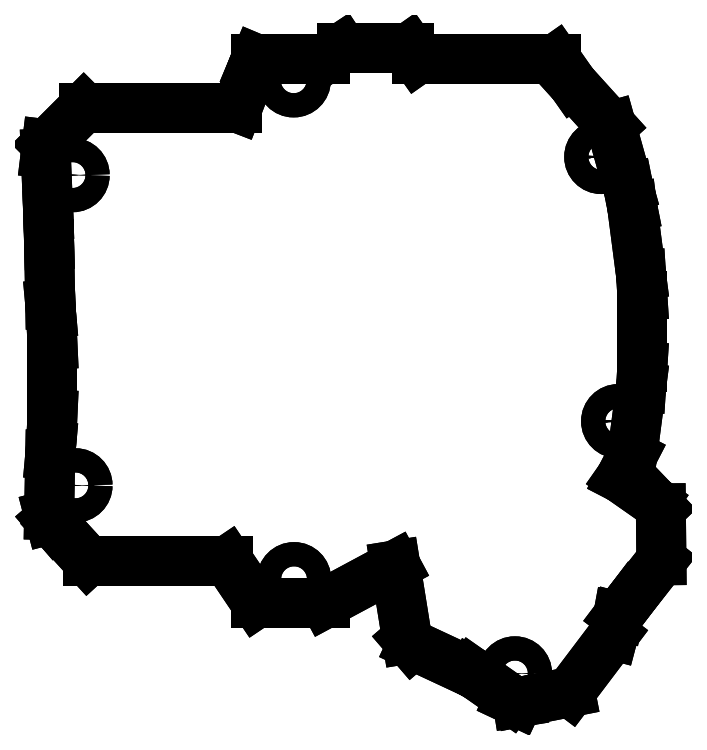
<metadata>
{"format":"dxf","ext":"dxf","renderer":"ezdxf+matplotlib","layout":"modelspace","background":"white","min_lineweight":24,"dpi":150}
</metadata>
<code>
0
SECTION
2
ENTITIES
0
LINE
8
0
10
52.27
20
-91.01
30
-3
11
54.19
21
-91.91
31
-3
0
LINE
8
0
10
42.85
20
-84.41
30
-3
11
52.27
21
-91.01
31
-3
0
LINE
8
0
10
42.78
20
-84.54
30
-3
11
42.85
21
-84.41
31
-3
0
LINE
8
0
10
42.78
20
-84.54
30
-3
11
28.09
21
-77.7
31
-3
0
LINE
8
0
10
26.83
20
-76.22
30
-3
11
28.09
21
-77.7
31
-3
0
LINE
8
0
10
26.83
20
-76.22
30
-3
11
23.9
21
-58.03
31
-3
0
LINE
8
0
10
6.547
20
-67.34
30
-3
11
23.9
21
-58.03
31
-3
0
LINE
8
0
10
-10.53
20
-67.34
30
-3
11
6.547
21
-67.34
31
-3
0
LINE
8
0
10
-10.53
20
-67.34
30
-3
11
-17.6
21
-56.85
31
-3
0
LINE
8
0
10
-17.6
20
-56.85
30
-3
11
-52.22
21
-56.85
31
-3
0
LINE
8
0
10
-52.22
20
-56.85
30
-3
11
-60.25
21
-48.07
31
-3
0
LINE
8
0
10
-61.54
20
-46.58
30
-3
11
-60.25
21
-48.07
31
-3
0
LINE
8
0
10
-61.54
20
-46.58
30
-3
11
-61.82
21
-45.52
31
-3
0
LINE
8
0
10
-61.54
20
-30.64
30
-3
11
-61.82
21
-45.52
31
-3
0
LINE
8
0
10
-61.34
20
-28.47
30
-3
11
-61.54
21
-30.64
31
-3
0
LINE
8
0
10
-61.34
20
-28.47
30
-3
11
-60.98
21
-20.7
31
-3
0
LINE
8
0
10
-60.98
20
-3.3
30
-3
11
-60.98
21
-20.7
31
-3
0
LINE
8
0
10
-60.98
20
-3.3
30
-3
11
-61.34
21
4.47
31
-3
0
LINE
8
0
10
-61.34
20
4.47
30
-3
11
-61.54
21
6.638
31
-3
0
LINE
8
0
10
-61.81
20
21.42
30
-3
11
-61.54
21
6.638
31
-3
0
LINE
8
0
10
-62.03
20
28.79
30
-3
11
-61.81
21
21.42
31
-3
0
LINE
8
0
10
-62.64
20
43.95
30
-3
11
-62.03
21
28.79
31
-3
0
LINE
8
0
10
-62.64
20
43.95
30
-3
11
-62.36
21
46.25
31
-3
0
LINE
8
0
10
-62.36
20
46.25
30
-3
11
-53.25
21
55.34
31
-3
0
LINE
8
0
10
-15.23
20
55.34
30
-3
11
-53.25
21
55.34
31
-3
0
LINE
8
0
10
-11.49
20
65.04
30
-3
11
-15.23
21
55.34
31
-3
0
LINE
8
0
10
-10.53
20
67.34
30
-3
11
-11.49
21
65.04
31
-3
0
LINE
8
0
10
6.45
20
67.34
30
-3
11
-10.53
21
67.34
31
-3
0
LINE
8
0
10
6.45
20
67.34
30
-3
11
10.71
21
70.16
31
-3
0
LINE
8
0
10
27.35
20
70.16
30
-3
11
10.71
21
70.16
31
-3
0
LINE
8
0
10
29.34
20
67.34
30
-3
11
27.35
21
70.16
31
-3
0
LINE
8
0
10
63.58
20
67.34
30
-3
11
29.34
21
67.34
31
-3
0
LINE
8
0
10
67.85
20
61.25
30
-3
11
63.58
21
67.34
31
-3
0
LINE
8
0
10
77.35
20
50.75
30
-3
11
67.85
21
61.25
31
-3
0
LINE
8
0
10
77.35
20
50.75
30
-3
11
81.59
21
35.6
31
-3
0
LINE
8
0
10
81.59
20
35.6
30
-3
11
82.55
21
30.83
31
-3
0
LINE
8
0
10
82.55
20
30.83
30
-3
11
84.75
21
13.92
31
-3
0
LINE
8
0
10
85.08
20
8.8
30
-3
11
84.75
21
13.92
31
-3
0
LINE
8
0
10
85.08
20
8.8
30
-3
11
85.08
21
-8.8
31
-3
0
LINE
8
0
10
85.08
20
-8.8
30
-3
11
84.75
21
-13.92
31
-3
0
LINE
8
0
10
82.55
20
-30.83
30
-3
11
84.75
21
-13.92
31
-3
0
LINE
8
0
10
79.7
20
-36.35
30
-3
11
82.55
21
-30.83
31
-3
0
LINE
8
0
10
87.94
20
-42.13
30
-3
11
79.7
21
-36.35
31
-3
0
LINE
8
0
10
87.94
20
-42.13
30
-3
11
89.65
21
-43.91
31
-3
0
LINE
8
0
10
89.78
20
-56.75
30
-3
11
89.65
21
-43.91
31
-3
0
LINE
8
0
10
82.76
20
-65.69
30
-3
11
89.78
21
-56.75
31
-3
0
LINE
8
0
10
79.07
20
-70.57
30
-3
11
82.76
21
-65.69
31
-3
0
LINE
8
0
10
79.07
20
-70.57
30
-3
11
79.03
21
-70.81
31
-3
0
LINE
8
0
10
77.85
20
-75.28
30
-3
11
79.03
21
-70.81
31
-3
0
LINE
8
0
10
67.19
20
-89.37
30
-3
11
77.85
21
-75.28
31
-3
0
LINE
8
0
10
54.92
20
-91.79
30
-3
11
67.19
21
-89.37
31
-3
0
LINE
8
0
10
54.19
20
-91.91
30
-3
11
54.92
21
-91.79
31
-3
0
CIRCLE
8
0
10
53.52
20
-84.78
30
-3
40
3
0
CIRCLE
8
0
10
79.1
20
-22.32
30
-3
40
3
0
CIRCLE
8
0
10
-56.02
20
38.63
30
-3
40
3
0
CIRCLE
8
0
10
-1.167
20
-61.45
30
-3
40
3
0
CIRCLE
8
0
10
-1.258
20
62.1
30
-3
40
3
0
CIRCLE
8
0
10
-55.31
20
-38.21
30
-3
40
3
0
CIRCLE
8
0
10
74.92
20
43.13
30
-3
40
3
0
LINE
8
0
10
52.27
20
-91.01
30
-3
11
52.27
21
-91.01
31
0
0
LINE
8
0
10
54.19
20
-91.91
30
-3
11
54.19
21
-91.91
31
0
0
LINE
8
0
10
52.27
20
-91.01
30
0
11
54.19
21
-91.91
31
0
0
LINE
8
0
10
42.85
20
-84.41
30
-3
11
42.85
21
-84.41
31
0
0
LINE
8
0
10
42.85
20
-84.41
30
0
11
52.27
21
-91.01
31
0
0
LINE
8
0
10
54.92
20
-91.79
30
-3
11
54.92
21
-91.79
31
0
0
LINE
8
0
10
54.19
20
-91.91
30
-4.441e-16
11
54.92
21
-91.79
31
-4.441e-16
0
LINE
8
0
10
42.78
20
-84.54
30
-3
11
42.78
21
-84.54
31
0
0
LINE
8
0
10
42.78
20
-84.54
30
0
11
42.85
21
-84.41
31
0
0
LINE
8
0
10
67.19
20
-89.37
30
-3
11
67.19
21
-89.37
31
0
0
LINE
8
0
10
54.92
20
-91.79
30
0
11
67.19
21
-89.37
31
0
0
LINE
8
0
10
28.09
20
-77.7
30
-3
11
28.09
21
-77.7
31
0
0
LINE
8
0
10
42.78
20
-84.54
30
0
11
28.09
21
-77.7
31
0
0
LINE
8
0
10
77.85
20
-75.28
30
-3
11
77.85
21
-75.28
31
0
0
LINE
8
0
10
67.19
20
-89.37
30
0
11
77.85
21
-75.28
31
0
0
LINE
8
0
10
26.83
20
-76.22
30
-3
11
26.83
21
-76.22
31
0
0
LINE
8
0
10
26.83
20
-76.22
30
0
11
28.09
21
-77.7
31
0
0
LINE
8
0
10
79.03
20
-70.81
30
-3
11
79.03
21
-70.81
31
0
0
LINE
8
0
10
77.85
20
-75.28
30
0
11
79.03
21
-70.81
31
0
0
LINE
8
0
10
23.9
20
-58.03
30
-3
11
23.9
21
-58.03
31
0
0
LINE
8
0
10
26.83
20
-76.22
30
0
11
23.9
21
-58.03
31
0
0
LINE
8
0
10
79.07
20
-70.57
30
-3
11
79.07
21
-70.57
31
0
0
LINE
8
0
10
79.07
20
-70.57
30
-4.441e-16
11
79.03
21
-70.81
31
-4.441e-16
0
LINE
8
0
10
6.547
20
-67.34
30
-3
11
6.547
21
-67.34
31
0
0
LINE
8
0
10
6.547
20
-67.34
30
0
11
23.9
21
-58.03
31
0
0
LINE
8
0
10
82.76
20
-65.69
30
-3
11
82.76
21
-65.69
31
0
0
LINE
8
0
10
79.07
20
-70.57
30
-4.441e-16
11
82.76
21
-65.69
31
-4.441e-16
0
LINE
8
0
10
-10.53
20
-67.34
30
-3
11
-10.53
21
-67.34
31
0
0
LINE
8
0
10
-10.53
20
-67.34
30
0
11
6.547
21
-67.34
31
0
0
LINE
8
0
10
89.78
20
-56.75
30
-3
11
89.78
21
-56.75
31
0
0
LINE
8
0
10
82.76
20
-65.69
30
0
11
89.78
21
-56.75
31
0
0
LINE
8
0
10
-17.6
20
-56.85
30
-3
11
-17.6
21
-56.85
31
0
0
LINE
8
0
10
-10.53
20
-67.34
30
0
11
-17.6
21
-56.85
31
0
0
LINE
8
0
10
89.65
20
-43.91
30
-3
11
89.65
21
-43.91
31
0
0
LINE
8
0
10
89.78
20
-56.75
30
0
11
89.65
21
-43.91
31
0
0
LINE
8
0
10
-52.22
20
-56.85
30
-3
11
-52.22
21
-56.85
31
0
0
LINE
8
0
10
-17.6
20
-56.85
30
0
11
-52.22
21
-56.85
31
0
0
LINE
8
0
10
87.94
20
-42.13
30
-3
11
87.94
21
-42.13
31
0
0
LINE
8
0
10
87.94
20
-42.13
30
0
11
89.65
21
-43.91
31
0
0
LINE
8
0
10
-60.25
20
-48.07
30
-3
11
-60.25
21
-48.07
31
0
0
LINE
8
0
10
-52.22
20
-56.85
30
8.882e-16
11
-60.25
21
-48.07
31
8.882e-16
0
LINE
8
0
10
79.7
20
-36.35
30
-3
11
79.7
21
-36.35
31
0
0
LINE
8
0
10
87.94
20
-42.13
30
0
11
79.7
21
-36.35
31
0
0
LINE
8
0
10
-61.54
20
-46.58
30
-3
11
-61.54
21
-46.58
31
0
0
LINE
8
0
10
-61.54
20
-46.58
30
0
11
-60.25
21
-48.07
31
0
0
LINE
8
0
10
82.55
20
-30.83
30
-3
11
82.55
21
-30.83
31
0
0
LINE
8
0
10
79.7
20
-36.35
30
0
11
82.55
21
-30.83
31
0
0
LINE
8
0
10
-61.82
20
-45.52
30
-3
11
-61.82
21
-45.52
31
0
0
LINE
8
0
10
-61.54
20
-46.58
30
0
11
-61.82
21
-45.52
31
0
0
LINE
8
0
10
84.75
20
-13.92
30
-3
11
84.75
21
-13.92
31
0
0
LINE
8
0
10
82.55
20
-30.83
30
0
11
84.75
21
-13.92
31
0
0
LINE
8
0
10
-61.54
20
-30.64
30
-3
11
-61.54
21
-30.64
31
0
0
LINE
8
0
10
-61.54
20
-30.64
30
0
11
-61.82
21
-45.52
31
0
0
LINE
8
0
10
85.08
20
-8.8
30
-3
11
85.08
21
-8.8
31
0
0
LINE
8
0
10
85.08
20
-8.8
30
0
11
84.75
21
-13.92
31
0
0
LINE
8
0
10
-61.34
20
-28.47
30
-3
11
-61.34
21
-28.47
31
0
0
LINE
8
0
10
-61.34
20
-28.47
30
-8.882e-16
11
-61.54
21
-30.64
31
-8.882e-16
0
LINE
8
0
10
85.08
20
8.8
30
-3
11
85.08
21
8.8
31
0
0
LINE
8
0
10
85.08
20
8.8
30
0
11
85.08
21
-8.8
31
0
0
LINE
8
0
10
-60.98
20
-20.7
30
-3
11
-60.98
21
-20.7
31
0
0
LINE
8
0
10
-61.34
20
-28.47
30
-4.441e-16
11
-60.98
21
-20.7
31
-4.441e-16
0
LINE
8
0
10
84.75
20
13.92
30
-3
11
84.75
21
13.92
31
0
0
LINE
8
0
10
85.08
20
8.8
30
0
11
84.75
21
13.92
31
0
0
LINE
8
0
10
-60.98
20
-3.3
30
-3
11
-60.98
21
-3.3
31
0
0
LINE
8
0
10
-60.98
20
-3.3
30
0
11
-60.98
21
-20.7
31
0
0
LINE
8
0
10
82.55
20
30.83
30
-3
11
82.55
21
30.83
31
0
0
LINE
8
0
10
82.55
20
30.83
30
0
11
84.75
21
13.92
31
0
0
LINE
8
0
10
-61.34
20
4.47
30
-3
11
-61.34
21
4.47
31
0
0
LINE
8
0
10
-60.98
20
-3.3
30
-8.882e-16
11
-61.34
21
4.47
31
-8.882e-16
0
LINE
8
0
10
81.59
20
35.6
30
-3
11
81.59
21
35.6
31
0
0
LINE
8
0
10
81.59
20
35.6
30
-3.553e-15
11
82.55
21
30.83
31
-3.553e-15
0
LINE
8
0
10
-61.54
20
6.638
30
-3
11
-61.54
21
6.638
31
0
0
LINE
8
0
10
-61.34
20
4.47
30
-8.882e-16
11
-61.54
21
6.638
31
-8.882e-16
0
LINE
8
0
10
77.35
20
50.75
30
-3
11
77.35
21
50.75
31
0
0
LINE
8
0
10
77.35
20
50.75
30
-3.553e-15
11
81.59
21
35.6
31
-3.553e-15
0
LINE
8
0
10
-61.81
20
21.42
30
-3
11
-61.81
21
21.42
31
0
0
LINE
8
0
10
-61.81
20
21.42
30
0
11
-61.54
21
6.638
31
0
0
LINE
8
0
10
67.85
20
61.25
30
-3
11
67.85
21
61.25
31
0
0
LINE
8
0
10
77.35
20
50.75
30
0
11
67.85
21
61.25
31
0
0
LINE
8
0
10
-62.03
20
28.79
30
-3
11
-62.03
21
28.79
31
0
0
LINE
8
0
10
-62.03
20
28.79
30
0
11
-61.81
21
21.42
31
0
0
LINE
8
0
10
63.58
20
67.34
30
-3
11
63.58
21
67.34
31
0
0
LINE
8
0
10
67.85
20
61.25
30
0
11
63.58
21
67.34
31
0
0
LINE
8
0
10
-62.64
20
43.95
30
-3
11
-62.64
21
43.95
31
0
0
LINE
8
0
10
-62.64
20
43.95
30
0
11
-62.03
21
28.79
31
0
0
LINE
8
0
10
29.34
20
67.34
30
-3
11
29.34
21
67.34
31
0
0
LINE
8
0
10
63.58
20
67.34
30
0
11
29.34
21
67.34
31
0
0
LINE
8
0
10
-62.36
20
46.25
30
-3
11
-62.36
21
46.25
31
0
0
LINE
8
0
10
-62.64
20
43.95
30
0
11
-62.36
21
46.25
31
0
0
LINE
8
0
10
27.35
20
70.16
30
-3
11
27.35
21
70.16
31
0
0
LINE
8
0
10
29.34
20
67.34
30
0
11
27.35
21
70.16
31
0
0
LINE
8
0
10
-53.25
20
55.34
30
-3
11
-53.25
21
55.34
31
0
0
LINE
8
0
10
-62.36
20
46.25
30
0
11
-53.25
21
55.34
31
0
0
LINE
8
0
10
10.71
20
70.16
30
-3
11
10.71
21
70.16
31
0
0
LINE
8
0
10
27.35
20
70.16
30
0
11
10.71
21
70.16
31
0
0
LINE
8
0
10
-15.23
20
55.34
30
-3
11
-15.23
21
55.34
31
0
0
LINE
8
0
10
-15.23
20
55.34
30
0
11
-53.25
21
55.34
31
0
0
LINE
8
0
10
6.45
20
67.34
30
-3
11
6.45
21
67.34
31
0
0
LINE
8
0
10
6.45
20
67.34
30
0
11
10.71
21
70.16
31
0
0
LINE
8
0
10
-11.49
20
65.04
30
-3
11
-11.49
21
65.04
31
0
0
LINE
8
0
10
-11.49
20
65.04
30
0
11
-15.23
21
55.34
31
0
0
LINE
8
0
10
-10.53
20
67.34
30
-3
11
-10.53
21
67.34
31
0
0
LINE
8
0
10
6.45
20
67.34
30
0
11
-10.53
21
67.34
31
0
0
LINE
8
0
10
-10.53
20
67.34
30
0
11
-11.49
21
65.04
31
0
0
LINE
8
0
10
50.52
20
-84.78
30
-3
11
50.52
21
-84.78
31
-2.25
0
CIRCLE
8
0
10
53.52
20
-84.78
30
-2.25
40
3
0
LINE
8
0
10
76.1
20
-22.32
30
-3
11
76.1
21
-22.32
31
-2.25
0
CIRCLE
8
0
10
79.1
20
-22.32
30
-2.25
40
3
0
LINE
8
0
10
-4.167
20
-61.45
30
-3
11
-4.167
21
-61.45
31
-2.25
0
CIRCLE
8
0
10
-1.167
20
-61.45
30
-2.25
40
3
0
LINE
8
0
10
-58.31
20
-38.21
30
-3
11
-58.31
21
-38.21
31
-2.25
0
CIRCLE
8
0
10
-55.31
20
-38.21
30
-2.25
40
3
0
LINE
8
0
10
71.92
20
43.13
30
-3
11
71.92
21
43.13
31
-2.25
0
CIRCLE
8
0
10
74.92
20
43.13
30
-2.25
40
3
0
LINE
8
0
10
-4.258
20
62.1
30
-3
11
-4.258
21
62.1
31
-2.25
0
CIRCLE
8
0
10
-1.258
20
62.1
30
-2.25
40
3
0
LINE
8
0
10
-59.02
20
38.63
30
-3
11
-59.02
21
38.63
31
-2.25
0
CIRCLE
8
0
10
-56.02
20
38.63
30
-2.25
40
3
0
CIRCLE
8
0
10
53.52
20
-84.78
30
0
40
1.55
0
CIRCLE
8
0
10
79.1
20
-22.32
30
0
40
1.55
0
CIRCLE
8
0
10
-1.167
20
-61.45
30
0
40
1.55
0
CIRCLE
8
0
10
-55.31
20
-38.21
30
0
40
1.55
0
CIRCLE
8
0
10
74.92
20
43.13
30
0
40
1.55
0
CIRCLE
8
0
10
-1.258
20
62.1
30
0
40
1.55
0
CIRCLE
8
0
10
-56.02
20
38.63
30
0
40
1.55
0
CIRCLE
8
0
10
53.52
20
-84.78
30
-2.25
40
1.55
0
CIRCLE
8
0
10
79.1
20
-22.32
30
-2.25
40
1.55
0
CIRCLE
8
0
10
-1.167
20
-61.45
30
-2.25
40
1.55
0
CIRCLE
8
0
10
-55.31
20
-38.21
30
-2.25
40
1.55
0
CIRCLE
8
0
10
74.92
20
43.13
30
-2.25
40
1.55
0
CIRCLE
8
0
10
-1.258
20
62.1
30
-2.25
40
1.55
0
CIRCLE
8
0
10
-56.02
20
38.63
30
-2.25
40
1.55
0
LINE
8
0
10
51.97
20
-84.78
30
-2.25
11
51.97
21
-84.78
31
0
0
LINE
8
0
10
77.55
20
-22.32
30
-2.25
11
77.55
21
-22.32
31
0
0
LINE
8
0
10
-2.717
20
-61.45
30
-2.25
11
-2.717
21
-61.45
31
0
0
LINE
8
0
10
-56.86
20
-38.21
30
-2.25
11
-56.86
21
-38.21
31
0
0
LINE
8
0
10
73.37
20
43.13
30
-2.25
11
73.37
21
43.13
31
0
0
LINE
8
0
10
-2.808
20
62.1
30
-2.25
11
-2.808
21
62.1
31
0
0
LINE
8
0
10
-57.57
20
38.63
30
-2.25
11
-57.57
21
38.63
31
0
0
ENDSEC
0
EOF

</code>
